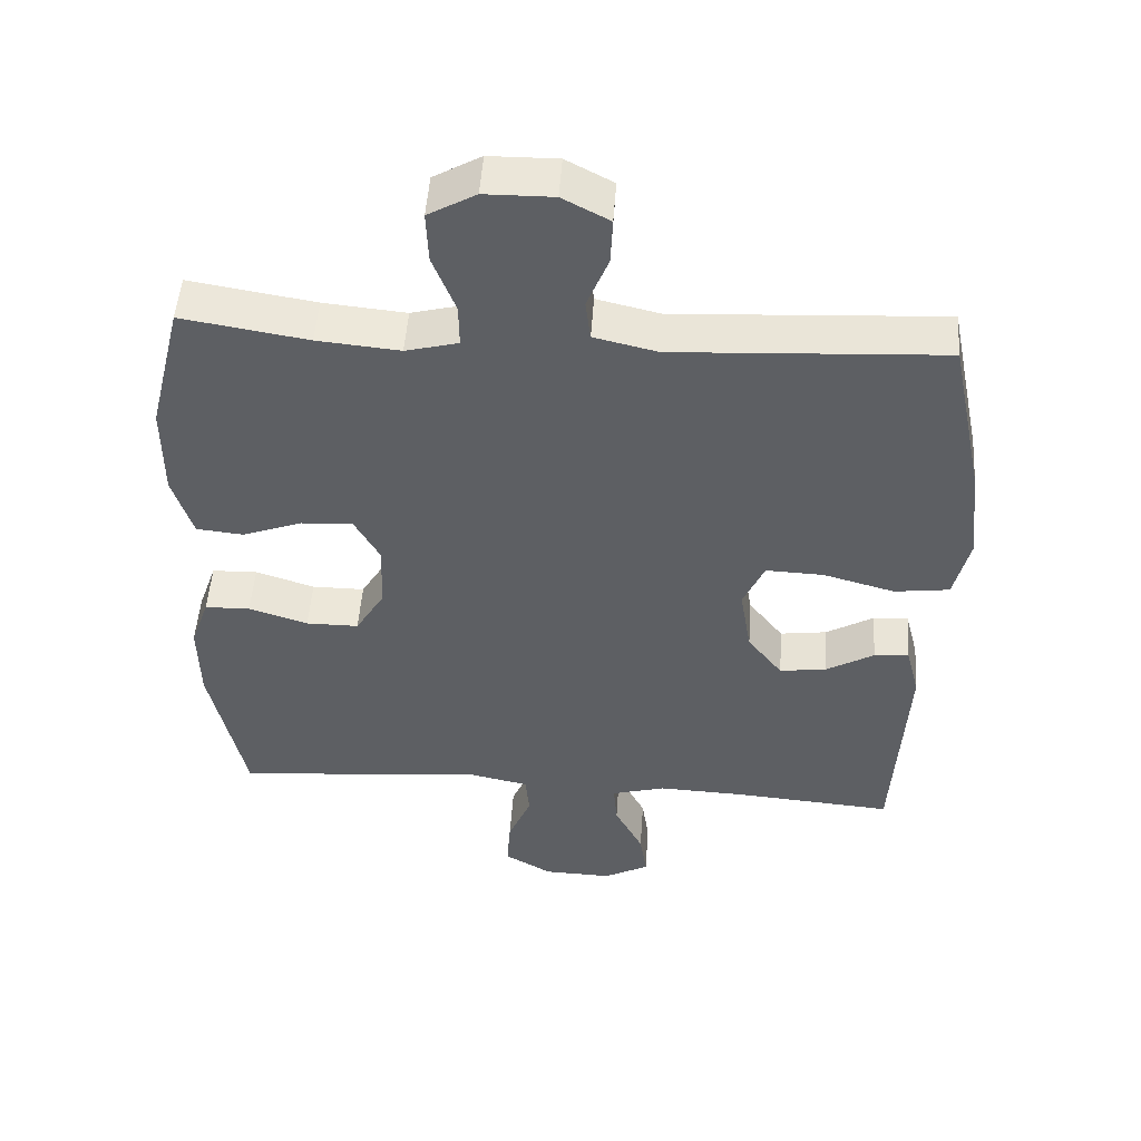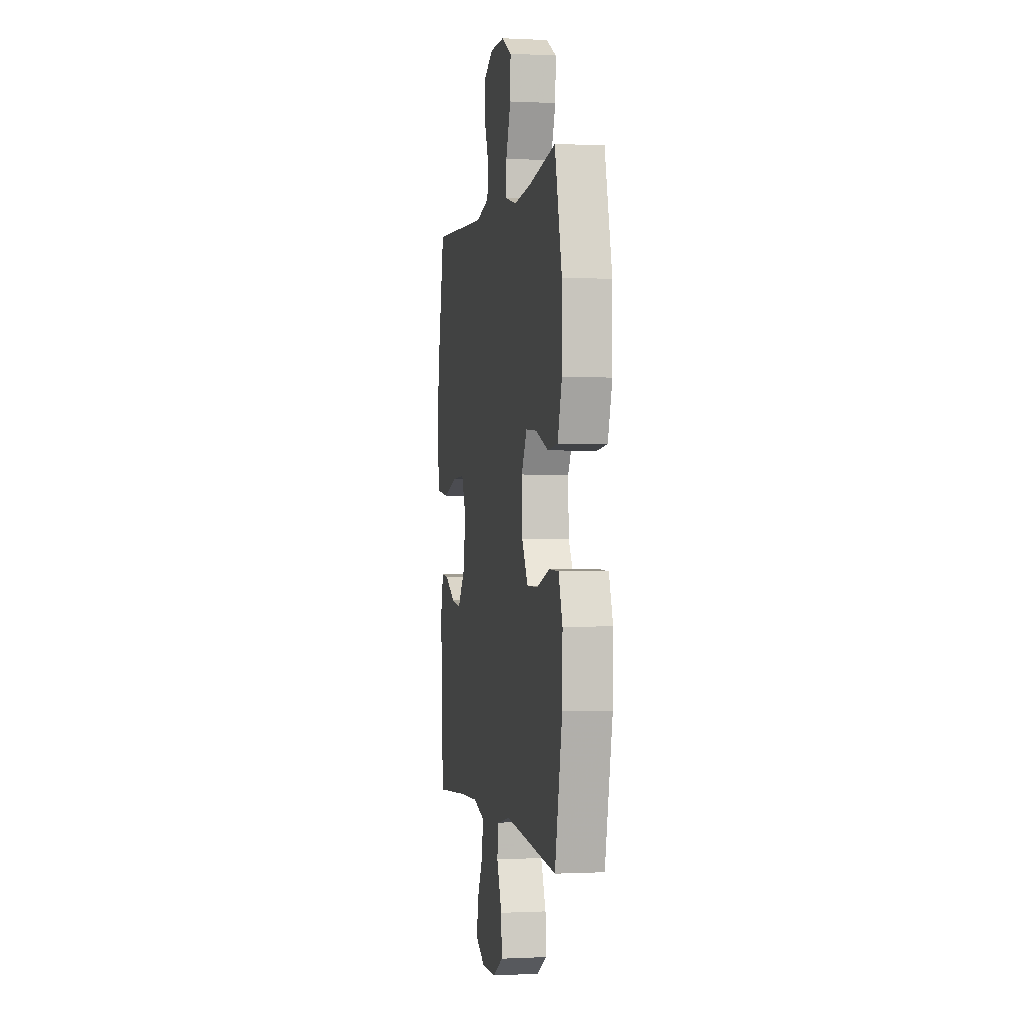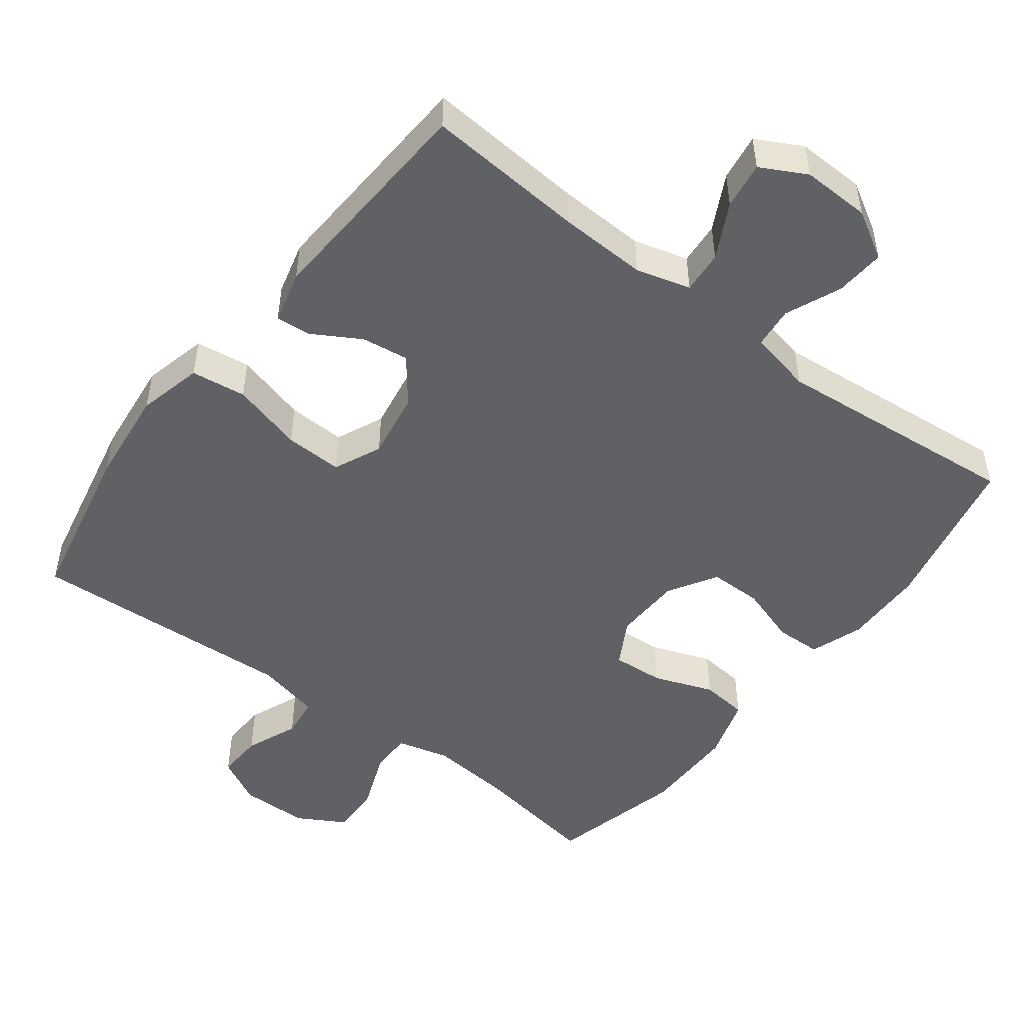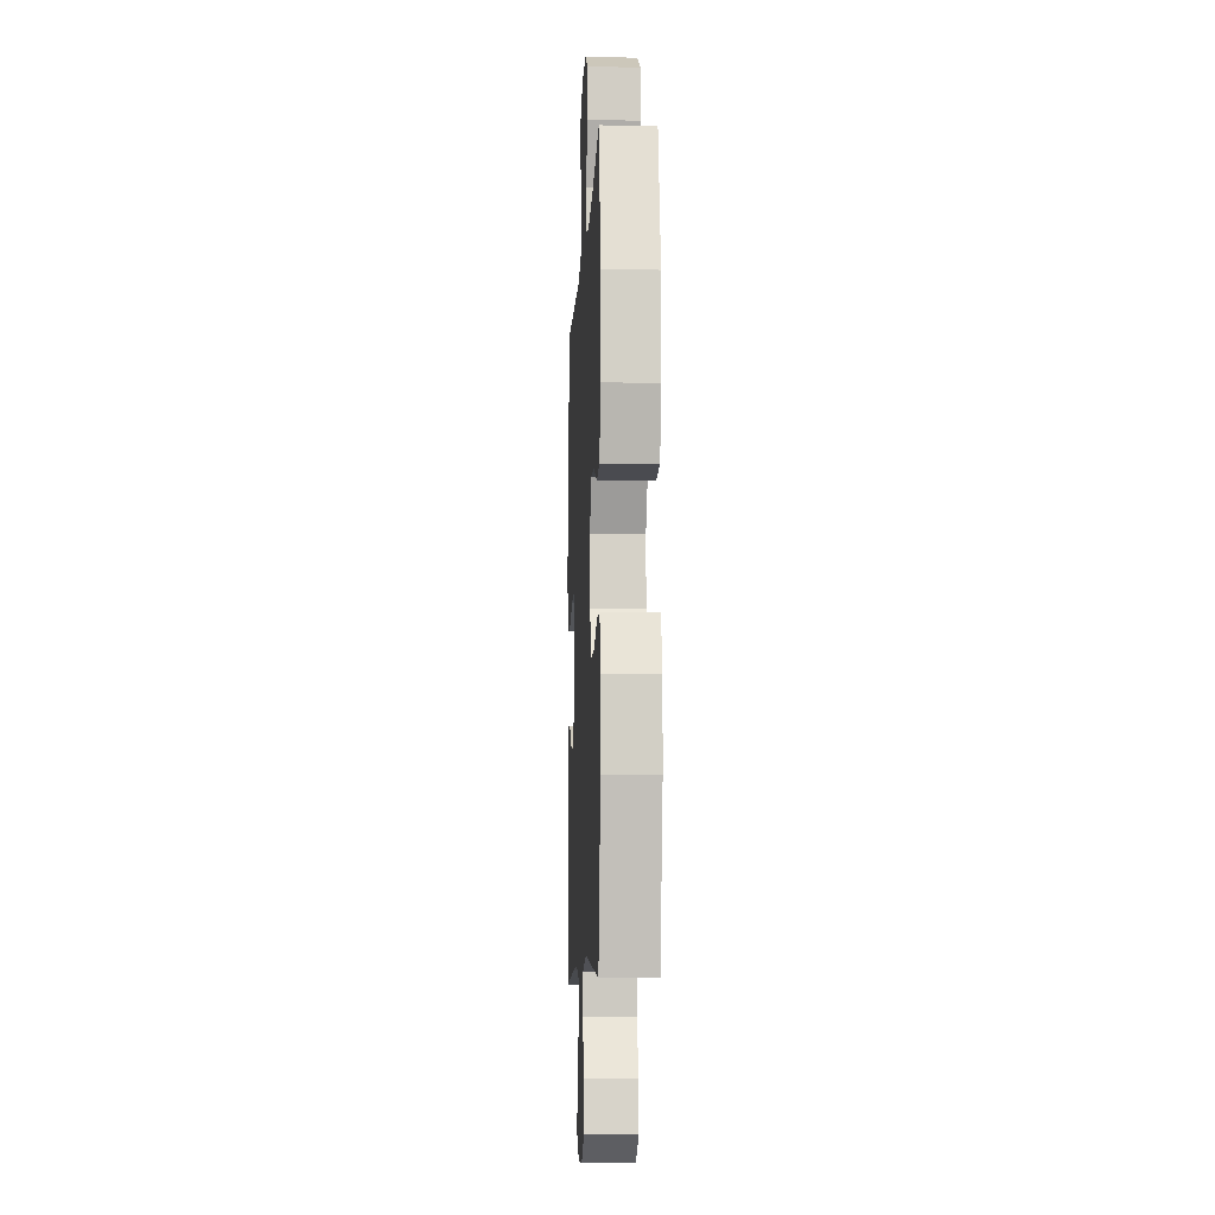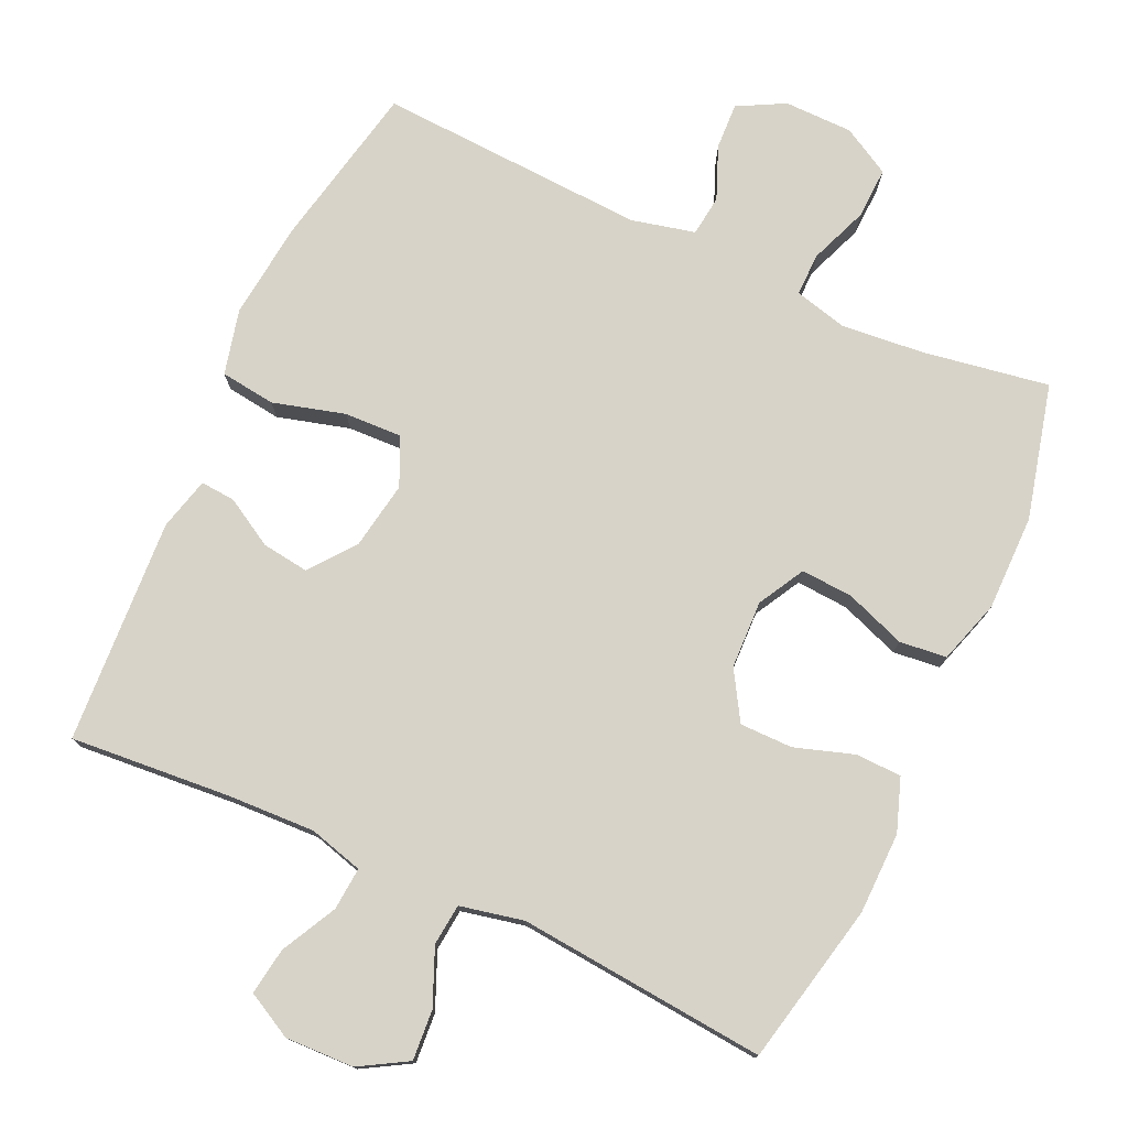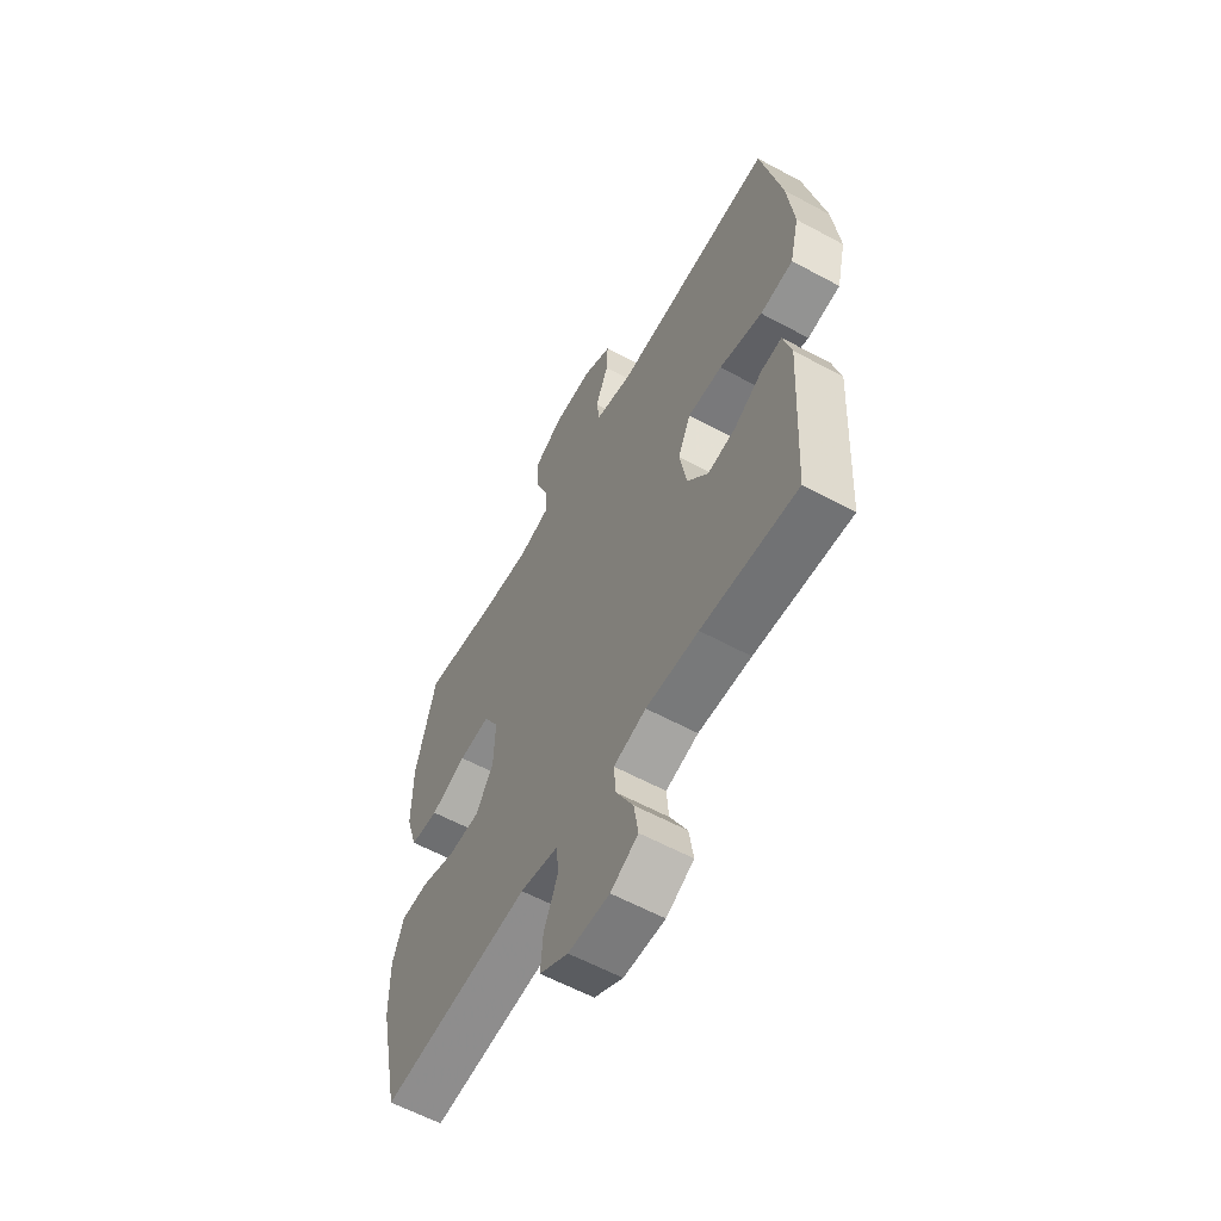
<metadata>
{"format":"obj","ext":"obj","renderer":"f3d","projection":"perspective","resolution":1024,"background":"white","views":[{"elev":49.8,"azim":3.9,"up":"+Z"},{"elev":-0.4,"azim":-100.6,"up":"+Z"},{"elev":-49.2,"azim":142.7,"up":"+Y"},{"elev":-8.5,"azim":-92.8,"up":"+Z"},{"elev":76.6,"azim":-155.4,"up":"+Y"},{"elev":-59.8,"azim":61.0,"up":"+Z"}]}
</metadata>
<code>
v 0.5 0.07 0.5
v 0.548 0.07 0.268
v 0.563 0.07 0.132
v 0.541 0.07 0.041
v 0.464 0.07 0.031
v 0.363 0.07 0.059
v 0.282 0.07 0.062
v 0.252 0.07 -0.005
v 0.268 0.07 -0.1
v 0.317 0.07 -0.163
v 0.383 0.07 -0.154
v 0.45 0.07 -0.115
v 0.499 0.07 -0.111
v 0.518 0.07 -0.185
v 0.5 0.07 -0.5
v 0.276 0.07 -0.482
v 0.153 0.07 -0.477
v 0.077 0.07 -0.498
v 0.082 0.07 -0.558
v 0.122 0.07 -0.635
v 0.132 0.07 -0.701
v 0.068 0.07 -0.735
v -0.028 0.07 -0.732
v -0.095 0.07 -0.693
v -0.09 0.07 -0.623
v -0.057 0.07 -0.545
v -0.063 0.07 -0.487
v -0.152 0.07 -0.468
v -0.5 0.07 -0.5
v -0.549 0.07 -0.274
v -0.551 0.07 -0.16
v -0.525 0.07 -0.086
v -0.461 0.07 -0.084
v -0.378 0.07 -0.111
v -0.304 0.07 -0.111
v -0.263 0.07 -0.043
v -0.26 0.07 0.052
v -0.296 0.07 0.117
v -0.369 0.07 0.112
v -0.453 0.07 0.081
v -0.519 0.07 0.088
v -0.547 0.07 0.177
v -0.547 0.07 0.311
v -0.5 0.07 0.5
v -0.323 0.07 0.471
v -0.207 0.07 0.46
v -0.133 0.07 0.479
v -0.134 0.07 0.539
v -0.166 0.07 0.621
v -0.169 0.07 0.693
v -0.102 0.07 0.731
v -0.006 0.07 0.732
v 0.06 0.07 0.697
v 0.057 0.07 0.632
v 0.027 0.07 0.558
v 0.034 0.07 0.501
v 0.123 0.07 0.48
v 0.5 0 0.5
v 0.548 0 0.268
v 0.563 0 0.132
v 0.541 0 0.041
v 0.464 0 0.031
v 0.363 0 0.059
v 0.282 0 0.062
v 0.252 0 -0.005
v 0.268 0 -0.1
v 0.317 0 -0.163
v 0.383 0 -0.154
v 0.45 0 -0.115
v 0.499 0 -0.111
v 0.518 0 -0.185
v 0.5 0 -0.5
v 0.276 0 -0.482
v 0.153 0 -0.477
v 0.077 0 -0.498
v 0.082 0 -0.558
v 0.122 0 -0.635
v 0.132 0 -0.701
v 0.068 0 -0.735
v -0.028 0 -0.732
v -0.095 0 -0.693
v -0.09 0 -0.623
v -0.057 0 -0.545
v -0.063 0 -0.487
v -0.152 0 -0.468
v -0.5 0 -0.5
v -0.549 0 -0.274
v -0.551 0 -0.16
v -0.525 0 -0.086
v -0.461 0 -0.084
v -0.378 0 -0.111
v -0.304 0 -0.111
v -0.263 0 -0.043
v -0.26 0 0.052
v -0.296 0 0.117
v -0.369 0 0.112
v -0.453 0 0.081
v -0.519 0 0.088
v -0.547 0 0.177
v -0.547 0 0.311
v -0.5 0 0.5
v -0.323 0 0.471
v -0.207 0 0.46
v -0.133 0 0.479
v -0.134 0 0.539
v -0.166 0 0.621
v -0.169 0 0.693
v -0.102 0 0.731
v -0.006 0 0.732
v 0.06 0 0.697
v 0.057 0 0.632
v 0.027 0 0.558
v 0.034 0 0.501
v 0.123 0 0.48
f 53 54 55
f 52 53 55
f 51 52 55
f 50 51 55
f 49 50 55
f 48 49 55
f 47 48 55 56
f 46 47 56 57
f 43 44 45
f 42 43 45
f 41 42 45
f 40 41 45
f 39 40 45
f 38 39 45 46
f 1 2 3
f 57 1 3
f 46 57 3
f 38 46 3
f 37 38 3
f 32 33 34
f 31 32 34
f 30 31 34
f 29 30 34
f 28 29 34
f 27 28 34 35
f 24 25 26
f 23 24 26
f 22 23 26
f 21 22 26
f 20 21 26
f 19 20 26
f 18 19 26 27
f 27 35 36
f 18 27 36
f 17 18 36
f 14 15 16
f 13 14 16
f 12 13 16
f 11 12 16
f 10 11 16 17
f 3 4 5 6
f 3 6 7
f 37 3 7
f 17 36 37
f 10 17 37
f 9 10 37
f 8 9 37
f 7 8 37
f 112 111 110
f 112 110 109
f 112 109 108
f 112 108 107
f 112 107 106
f 112 106 105
f 113 112 105 104
f 114 113 104 103
f 102 101 100
f 102 100 99
f 102 99 98
f 102 98 97
f 102 97 96
f 103 102 96 95
f 60 59 58
f 60 58 114
f 60 114 103
f 60 103 95
f 60 95 94
f 91 90 89
f 91 89 88
f 91 88 87
f 91 87 86
f 91 86 85
f 92 91 85 84
f 83 82 81
f 83 81 80
f 83 80 79
f 83 79 78
f 83 78 77
f 83 77 76
f 84 83 76 75
f 93 92 84
f 93 84 75
f 93 75 74
f 73 72 71
f 73 71 70
f 73 70 69
f 73 69 68
f 74 73 68 67
f 63 62 61 60
f 64 63 60
f 64 60 94
f 94 93 74
f 94 74 67
f 94 67 66
f 94 66 65
f 94 65 64
f 1 58 59 2
f 2 59 60 3
f 3 60 61 4
f 4 61 62 5
f 5 62 63 6
f 6 63 64 7
f 7 64 65 8
f 8 65 66 9
f 9 66 67 10
f 10 67 68 11
f 11 68 69 12
f 12 69 70 13
f 13 70 71 14
f 14 71 72 15
f 15 72 73 16
f 16 73 74 17
f 17 74 75 18
f 18 75 76 19
f 19 76 77 20
f 20 77 78 21
f 21 78 79 22
f 22 79 80 23
f 23 80 81 24
f 24 81 82 25
f 25 82 83 26
f 26 83 84 27
f 27 84 85 28
f 28 85 86 29
f 29 86 87 30
f 30 87 88 31
f 31 88 89 32
f 32 89 90 33
f 33 90 91 34
f 34 91 92 35
f 35 92 93 36
f 36 93 94 37
f 37 94 95 38
f 38 95 96 39
f 39 96 97 40
f 40 97 98 41
f 41 98 99 42
f 42 99 100 43
f 43 100 101 44
f 44 101 102 45
f 45 102 103 46
f 46 103 104 47
f 47 104 105 48
f 48 105 106 49
f 49 106 107 50
f 50 107 108 51
f 51 108 109 52
f 52 109 110 53
f 53 110 111 54
f 54 111 112 55
f 55 112 113 56
f 56 113 114 57
f 57 114 58 1

</code>
